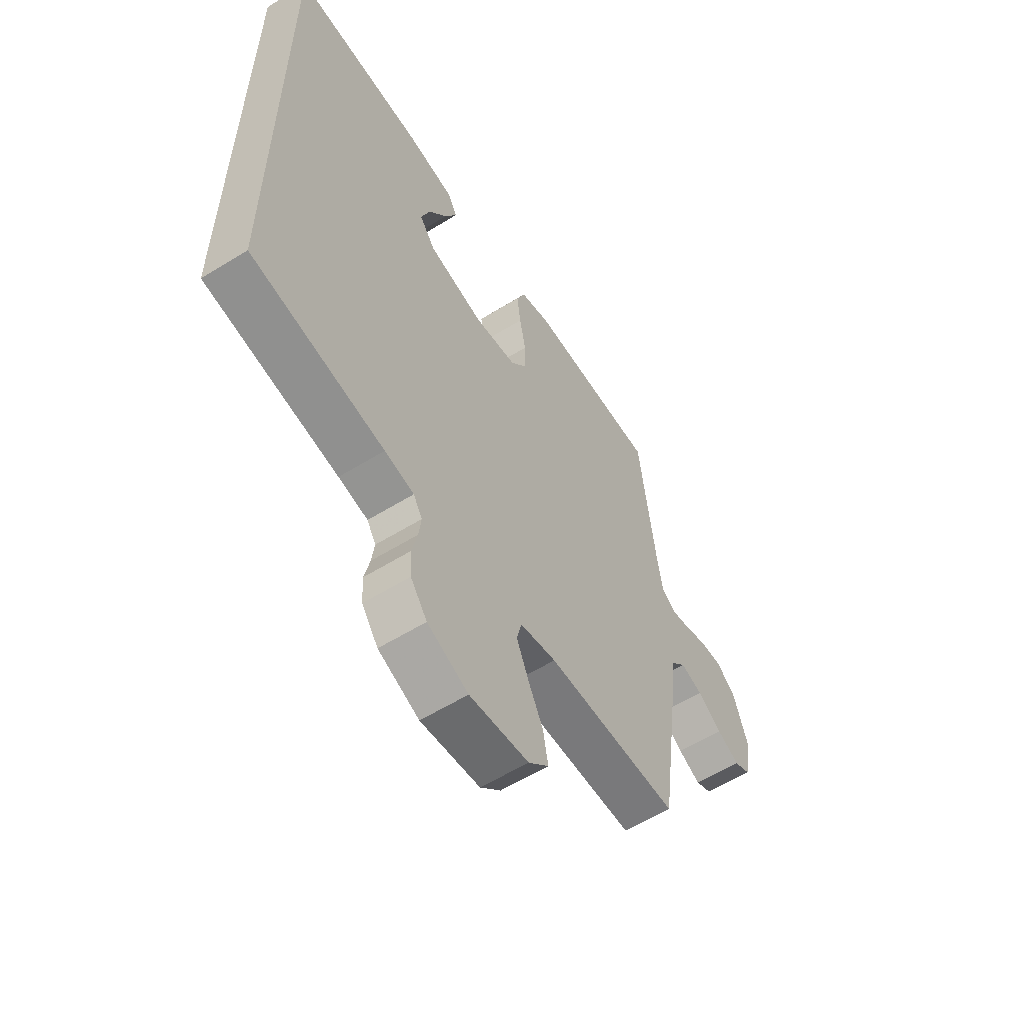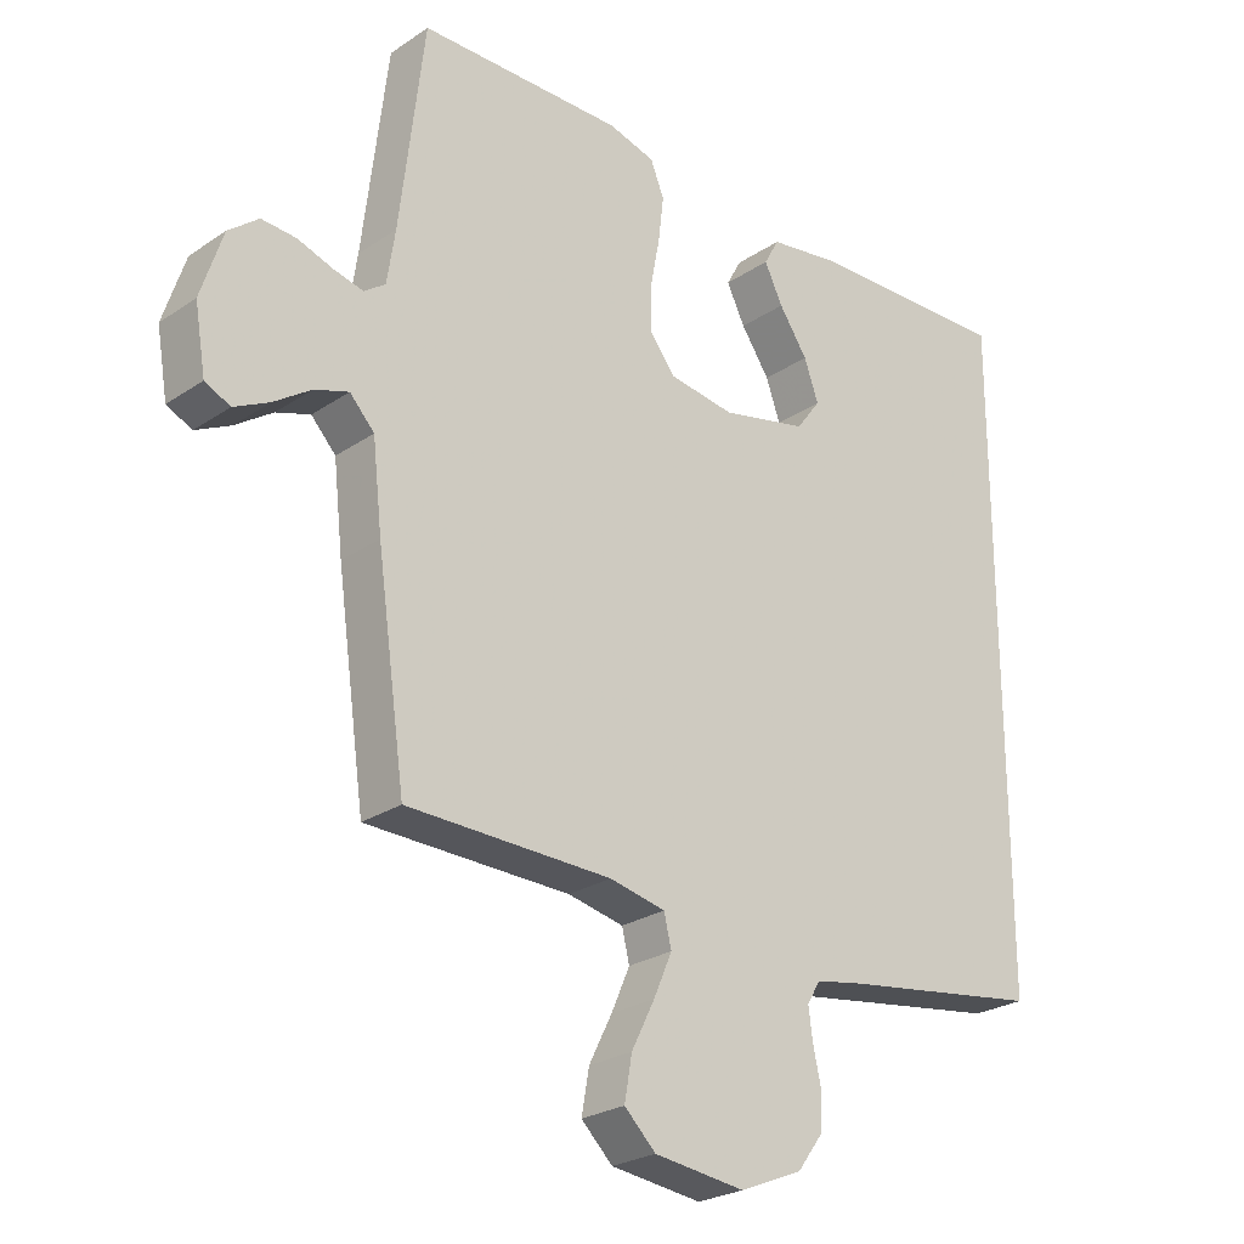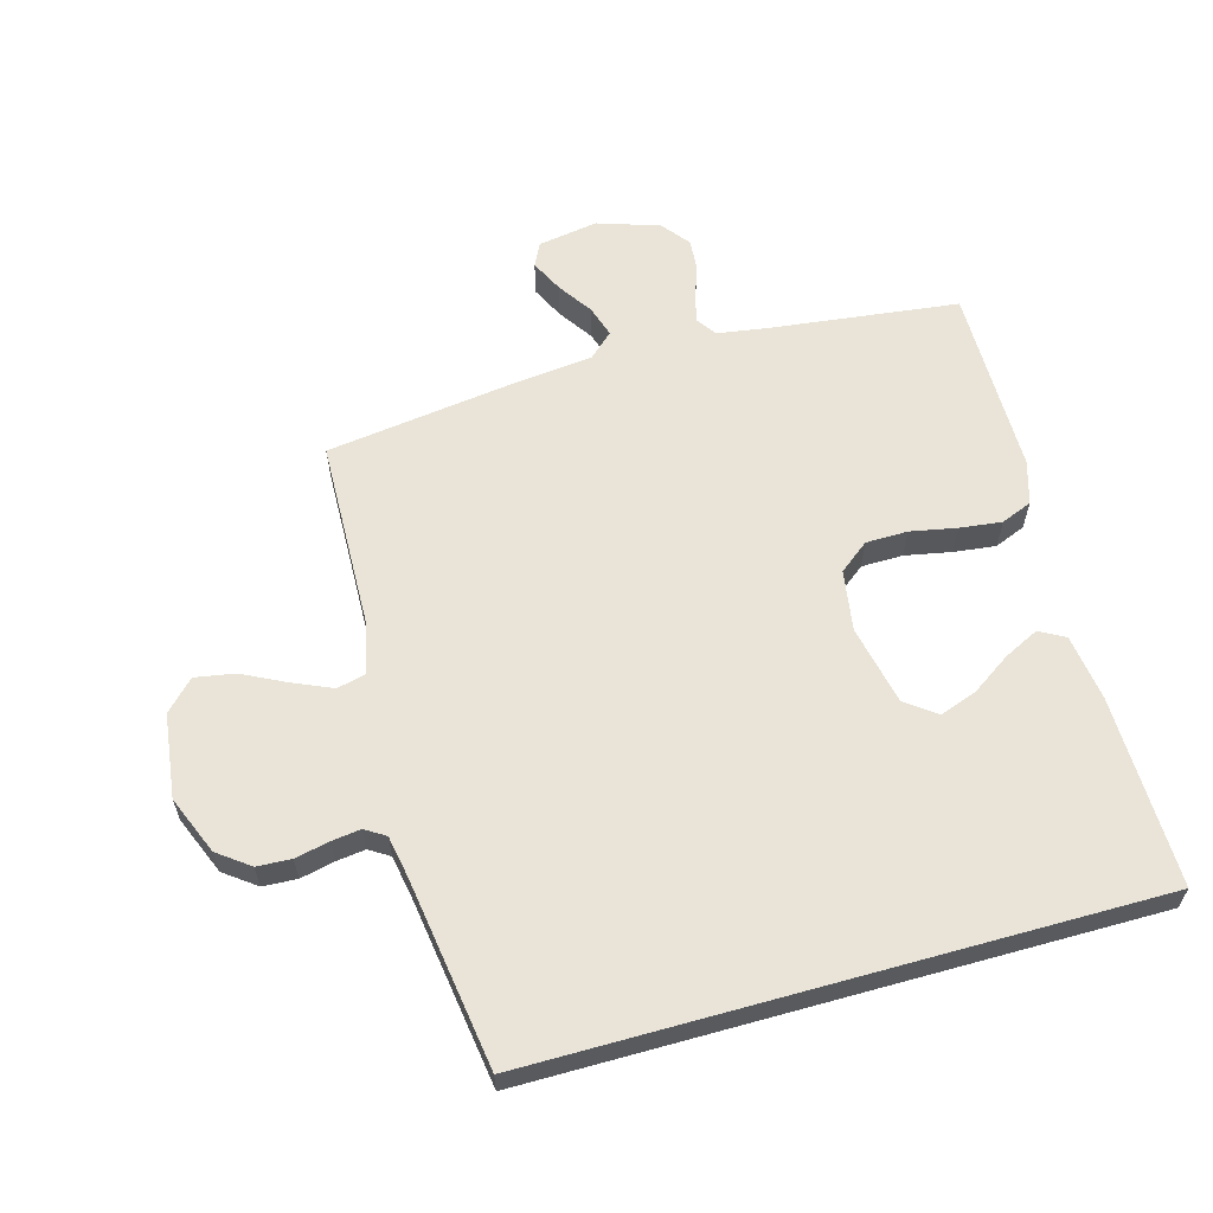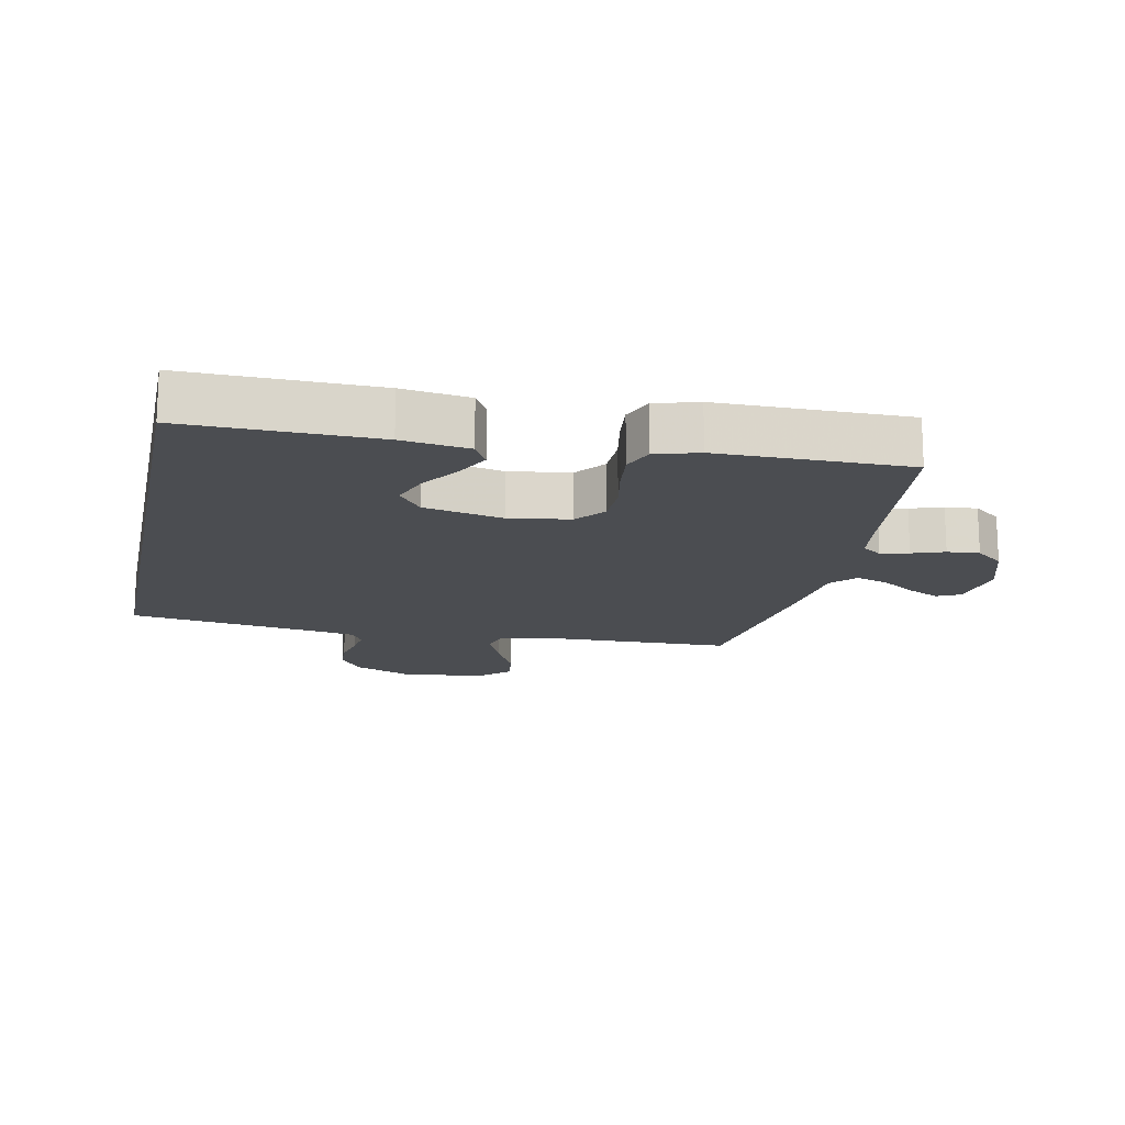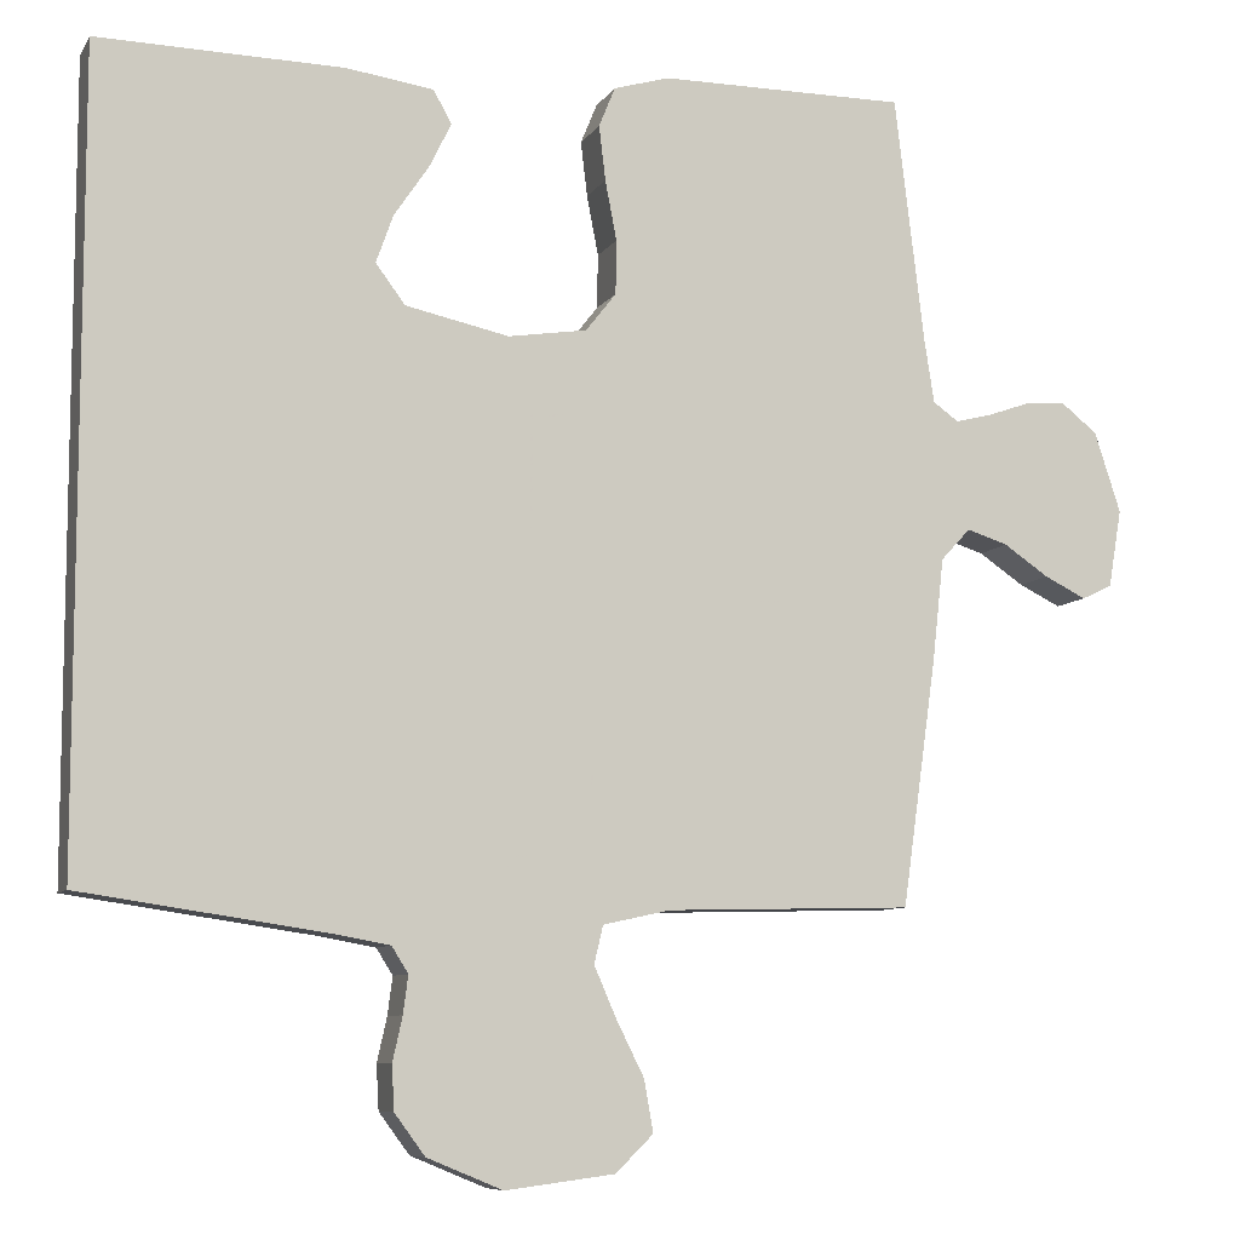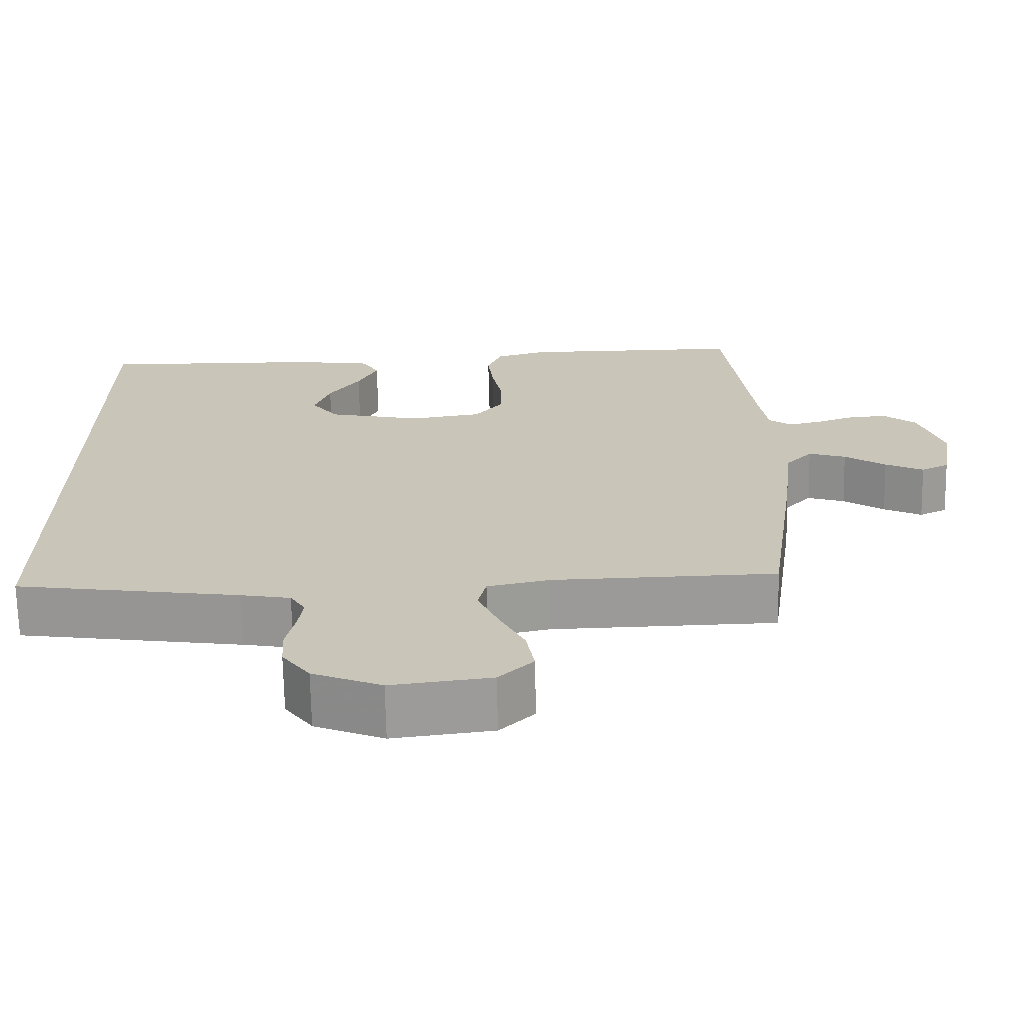
<metadata>
{"format":"obj","ext":"obj","renderer":"f3d","projection":"perspective","resolution":1024,"background":"white","views":[{"elev":-59.1,"azim":-57.6,"up":"+Z"},{"elev":-25.1,"azim":137.3,"up":"+Z"},{"elev":61.0,"azim":-105.6,"up":"+Y"},{"elev":-16.0,"azim":-11.8,"up":"+Y"},{"elev":-8.3,"azim":-18.9,"up":"+Z"},{"elev":-69.2,"azim":1.1,"up":"+Z"}]}
</metadata>
<code>
v -0.5 0.07 0.473
v -0.2 0.07 0.468
v -0.094 0.07 0.453
v -0.072 0.07 0.413
v -0.099 0.07 0.358
v -0.141 0.07 0.296
v -0.162 0.07 0.237
v -0.126 0.07 0.189
v 0 0.07 0.162
v 0.096 0.07 0.177
v 0.133 0.07 0.224
v 0.134 0.07 0.29
v 0.12 0.07 0.363
v 0.112 0.07 0.43
v 0.132 0.07 0.479
v 0.2 0.07 0.499
v 0.5 0.07 0.5
v 0.536 0.07 0.2
v 0.548 0.07 0.122
v 0.579 0.07 0.1
v 0.623 0.07 0.111
v 0.674 0.07 0.129
v 0.725 0.07 0.133
v 0.769 0.07 0.098
v 0.801 0.07 0
v 0.785 0.07 -0.095
v 0.748 0.07 -0.113
v 0.697 0.07 -0.088
v 0.642 0.07 -0.051
v 0.592 0.07 -0.035
v 0.556 0.07 -0.074
v 0.542 0.07 -0.2
v 0.5 0.07 -0.5
v 0.2 0.07 -0.508
v 0.118 0.07 -0.526
v 0.107 0.07 -0.572
v 0.134 0.07 -0.634
v 0.168 0.07 -0.702
v 0.179 0.07 -0.765
v 0.133 0.07 -0.81
v 0 0.07 -0.827
v -0.092 0.07 -0.789
v -0.129 0.07 -0.739
v -0.132 0.07 -0.685
v -0.12 0.07 -0.631
v -0.114 0.07 -0.585
v -0.134 0.07 -0.553
v -0.2 0.07 -0.541
v -0.5 0.07 -0.497
v -0.5 0 0.473
v -0.2 0 0.468
v -0.094 0 0.453
v -0.072 0 0.413
v -0.099 0 0.358
v -0.141 0 0.296
v -0.162 0 0.237
v -0.126 0 0.189
v 0 0 0.162
v 0.096 0 0.177
v 0.133 0 0.224
v 0.134 0 0.29
v 0.12 0 0.363
v 0.112 0 0.43
v 0.132 0 0.479
v 0.2 0 0.499
v 0.5 0 0.5
v 0.536 0 0.2
v 0.548 0 0.122
v 0.579 0 0.1
v 0.623 0 0.111
v 0.674 0 0.129
v 0.725 0 0.133
v 0.769 0 0.098
v 0.801 0 0
v 0.785 0 -0.095
v 0.748 0 -0.113
v 0.697 0 -0.088
v 0.642 0 -0.051
v 0.592 0 -0.035
v 0.556 0 -0.074
v 0.542 0 -0.2
v 0.5 0 -0.5
v 0.2 0 -0.508
v 0.118 0 -0.526
v 0.107 0 -0.572
v 0.134 0 -0.634
v 0.168 0 -0.702
v 0.179 0 -0.765
v 0.133 0 -0.81
v 0 0 -0.827
v -0.092 0 -0.789
v -0.129 0 -0.739
v -0.132 0 -0.685
v -0.12 0 -0.631
v -0.114 0 -0.585
v -0.134 0 -0.553
v -0.2 0 -0.541
v -0.5 0 -0.497
f 48 49 1 2
f 47 48 2
f 46 47 2
f 43 44 45
f 42 43 45
f 41 42 45
f 40 41 45
f 39 40 45
f 38 39 45
f 37 38 45
f 36 37 45 46
f 35 36 46
f 31 32 33 34
f 31 34 35
f 30 31 35 46
f 27 28 29
f 26 27 29
f 25 26 29
f 24 25 29
f 23 24 29
f 22 23 29
f 21 22 29
f 20 21 29 30
f 19 20 30 46
f 16 17 18
f 15 16 18
f 14 15 18
f 13 14 18
f 12 13 18
f 11 12 18 19
f 10 11 19 46
f 4 5 6
f 3 4 6
f 2 3 6
f 2 6 7
f 46 2 7
f 9 10 46
f 8 9 46
f 7 8 46
f 51 50 98 97
f 51 97 96
f 51 96 95
f 94 93 92
f 94 92 91
f 94 91 90
f 94 90 89
f 94 89 88
f 94 88 87
f 94 87 86
f 95 94 86 85
f 95 85 84
f 83 82 81 80
f 84 83 80
f 95 84 80 79
f 78 77 76
f 78 76 75
f 78 75 74
f 78 74 73
f 78 73 72
f 78 72 71
f 78 71 70
f 79 78 70 69
f 95 79 69 68
f 67 66 65
f 67 65 64
f 67 64 63
f 67 63 62
f 67 62 61
f 68 67 61 60
f 95 68 60 59
f 55 54 53
f 55 53 52
f 55 52 51
f 56 55 51
f 56 51 95
f 95 59 58
f 95 58 57
f 95 57 56
f 1 50 51 2
f 2 51 52 3
f 3 52 53 4
f 4 53 54 5
f 5 54 55 6
f 6 55 56 7
f 7 56 57 8
f 8 57 58 9
f 9 58 59 10
f 10 59 60 11
f 11 60 61 12
f 12 61 62 13
f 13 62 63 14
f 14 63 64 15
f 15 64 65 16
f 16 65 66 17
f 17 66 67 18
f 18 67 68 19
f 19 68 69 20
f 20 69 70 21
f 21 70 71 22
f 22 71 72 23
f 23 72 73 24
f 24 73 74 25
f 25 74 75 26
f 26 75 76 27
f 27 76 77 28
f 28 77 78 29
f 29 78 79 30
f 30 79 80 31
f 31 80 81 32
f 32 81 82 33
f 33 82 83 34
f 34 83 84 35
f 35 84 85 36
f 36 85 86 37
f 37 86 87 38
f 38 87 88 39
f 39 88 89 40
f 40 89 90 41
f 41 90 91 42
f 42 91 92 43
f 43 92 93 44
f 44 93 94 45
f 45 94 95 46
f 46 95 96 47
f 47 96 97 48
f 48 97 98 49
f 49 98 50 1

</code>
